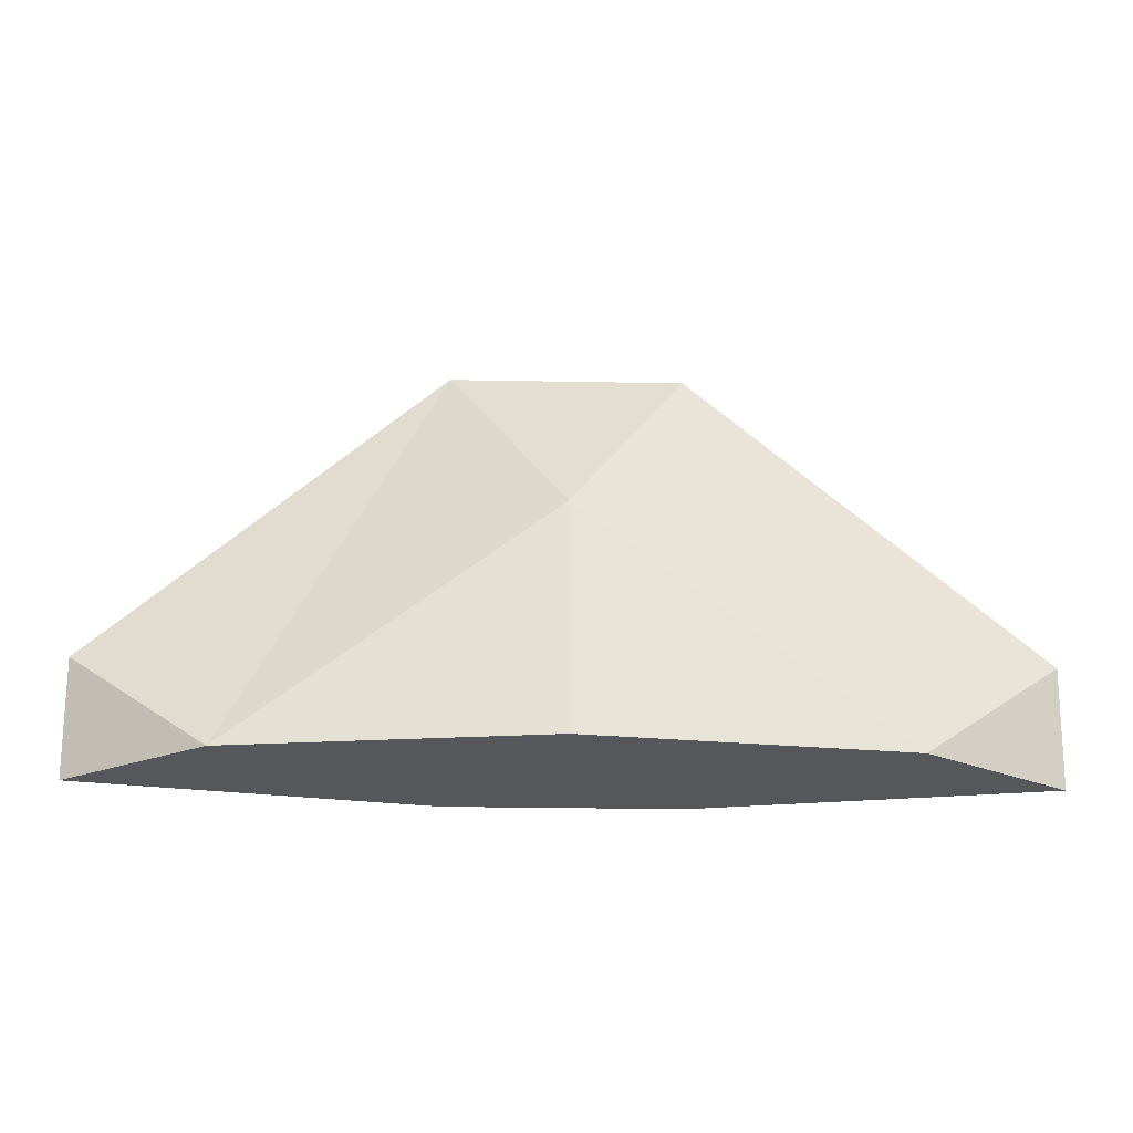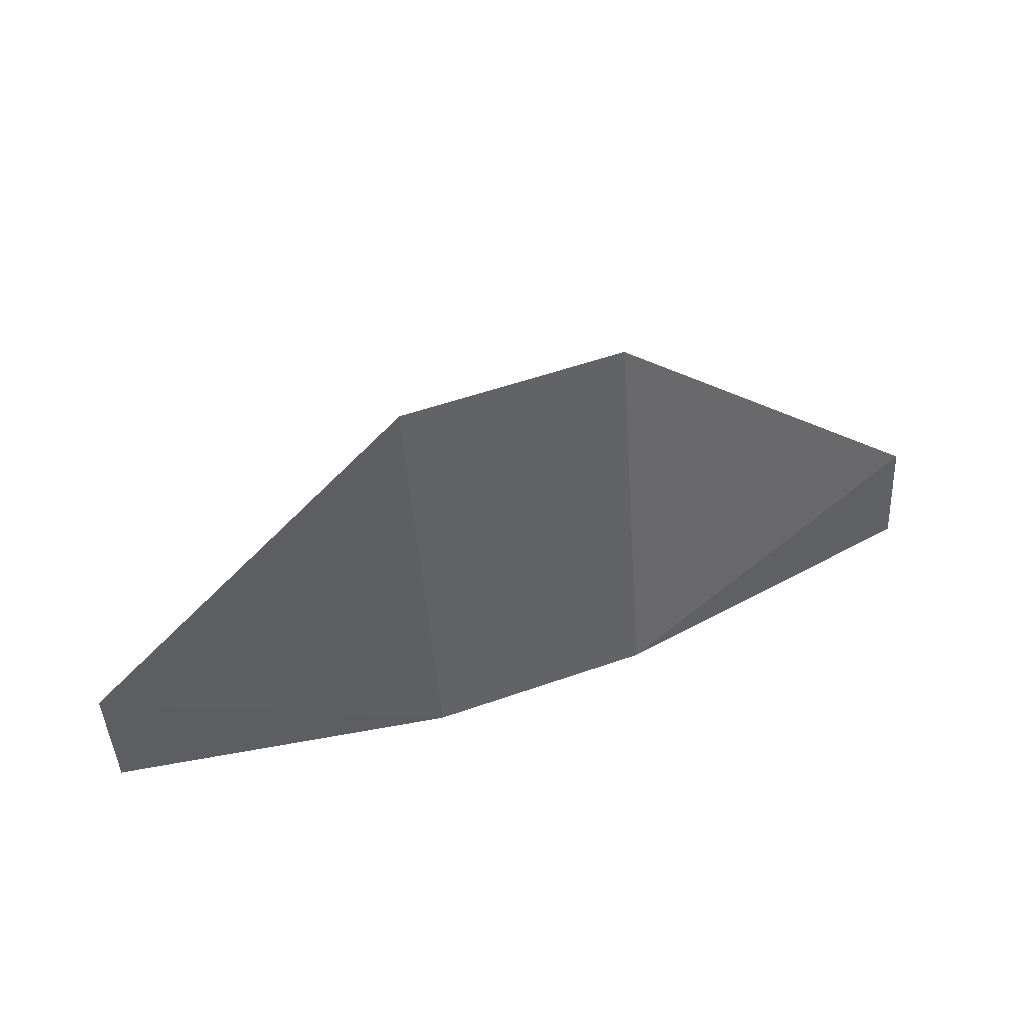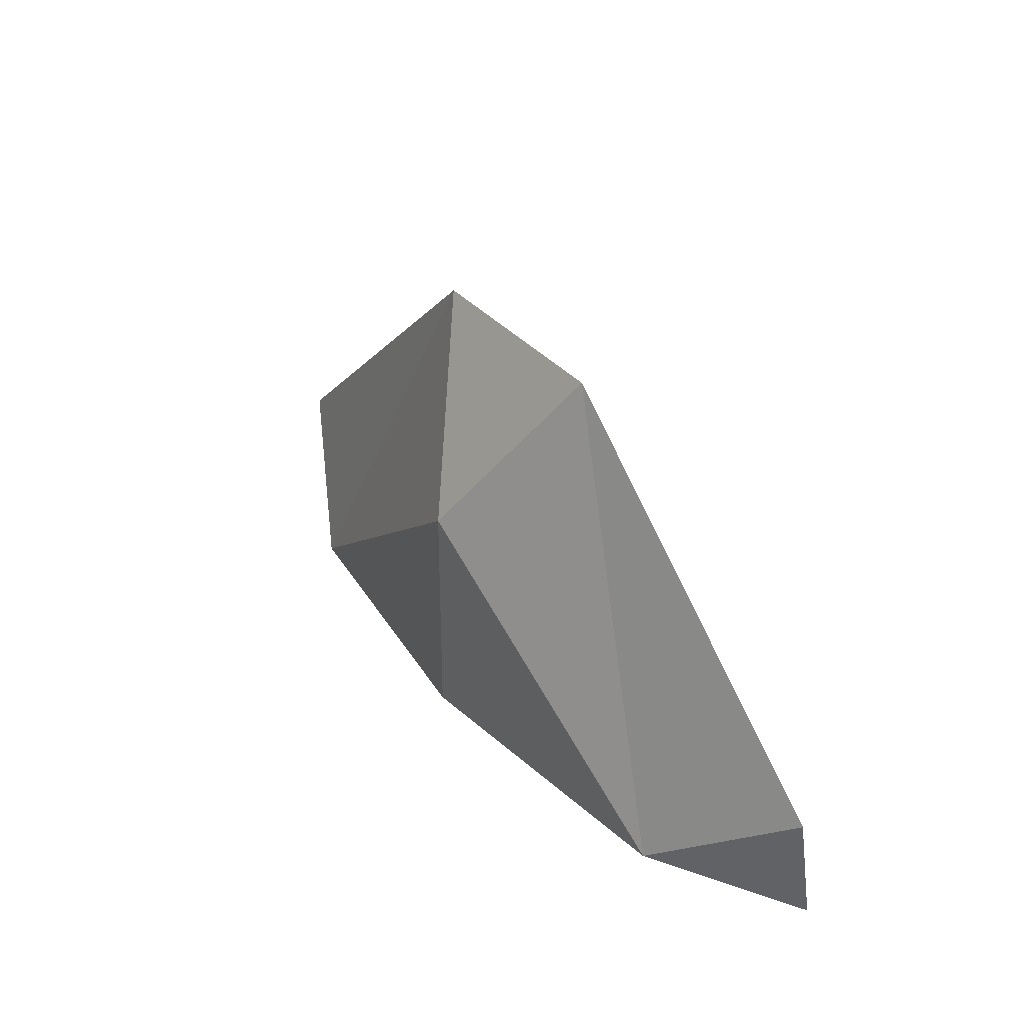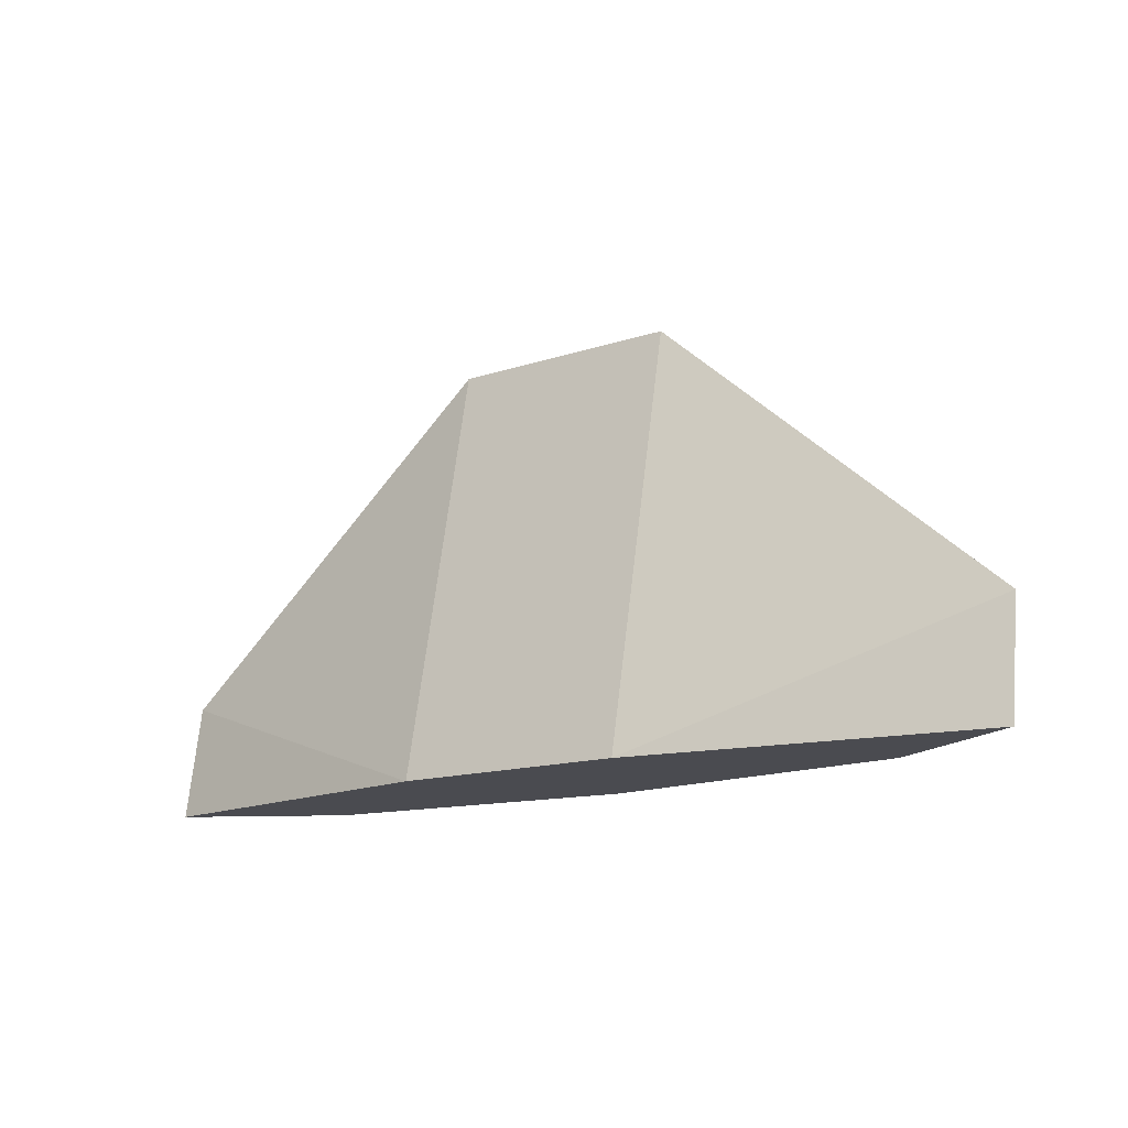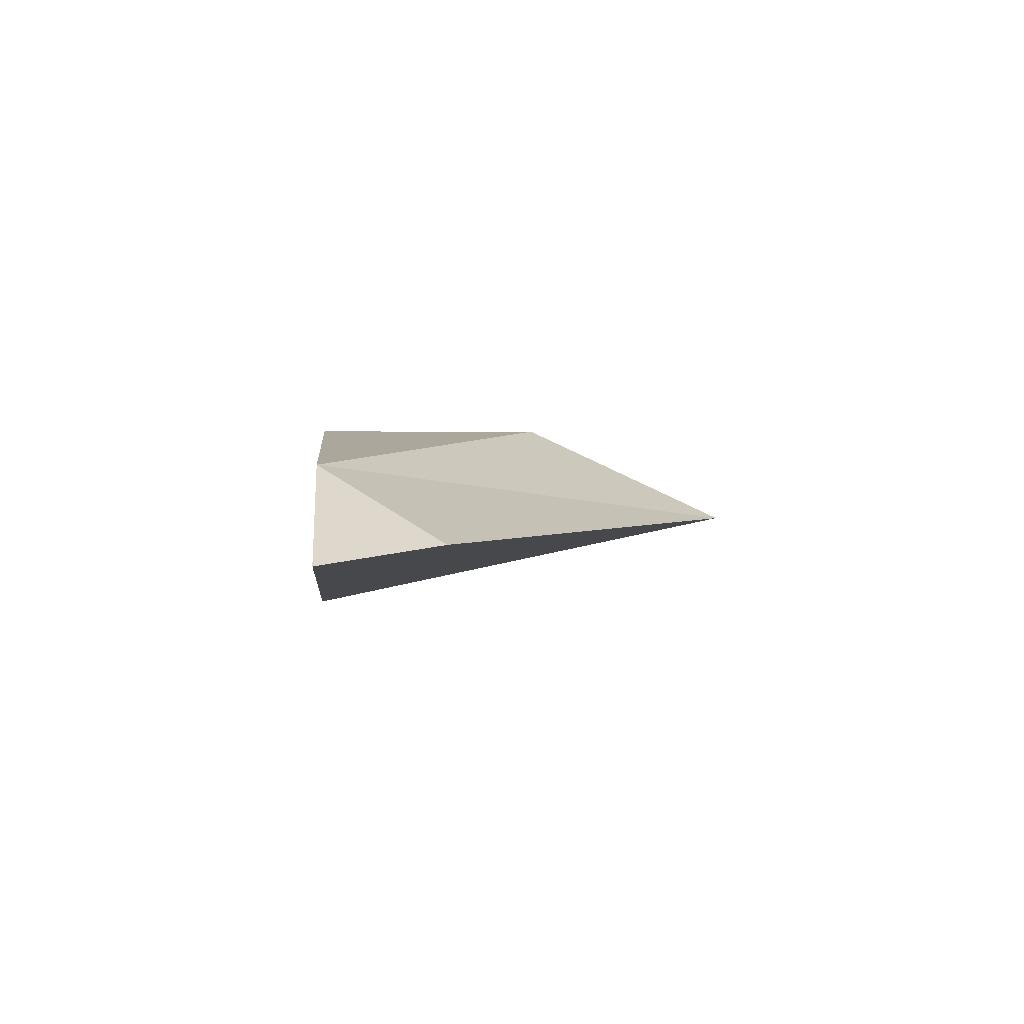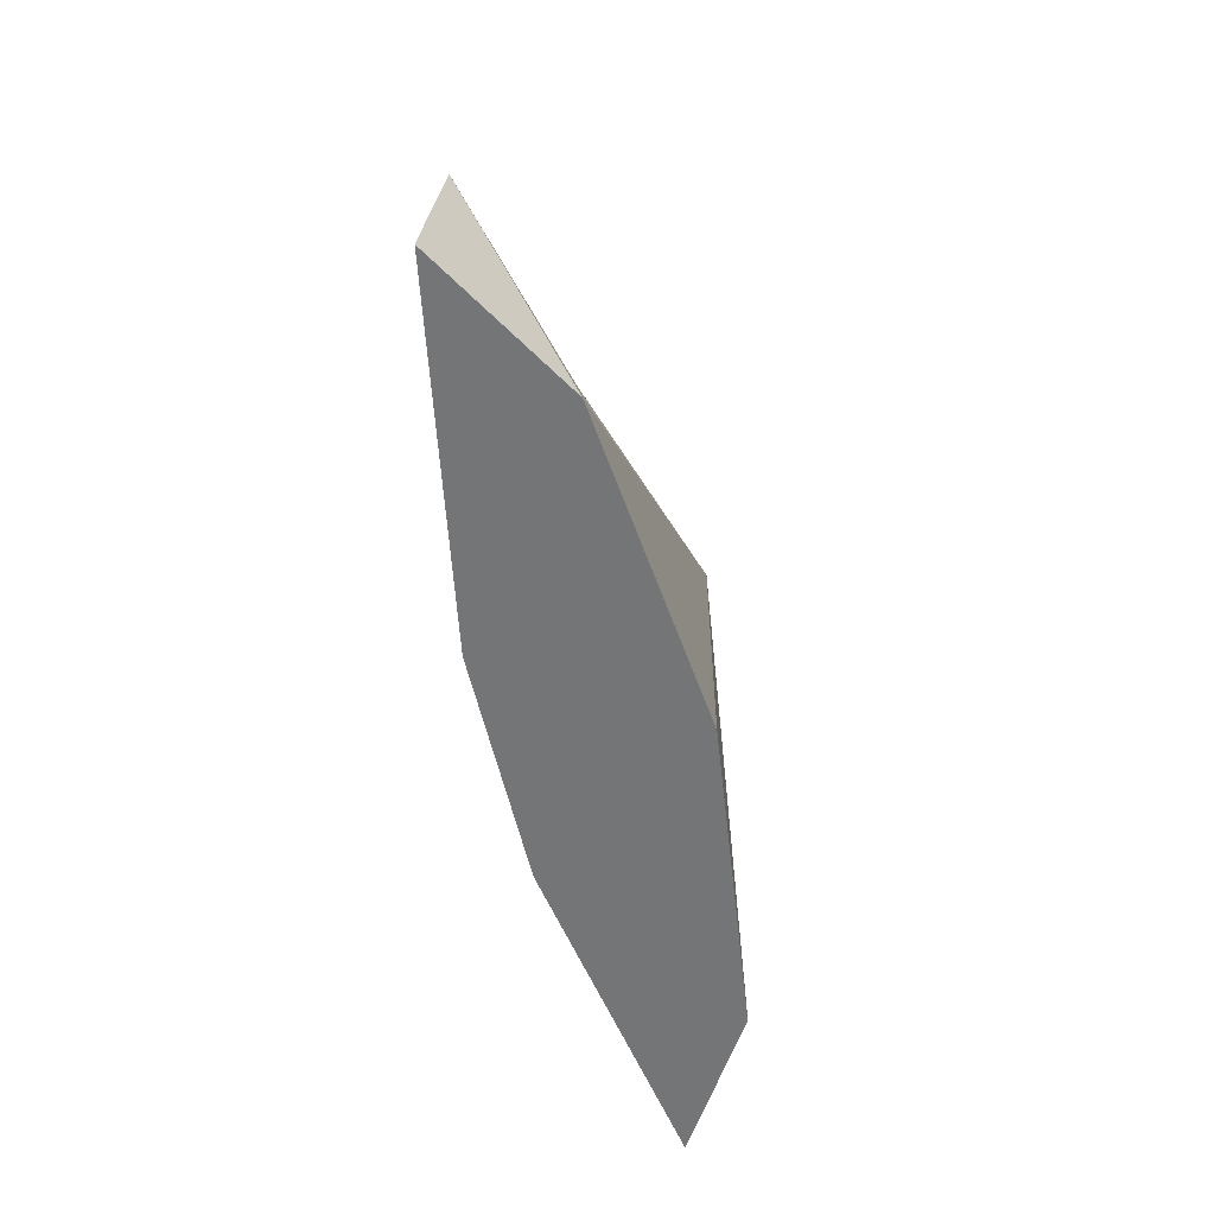
<metadata>
{"format":"obj","ext":"obj","renderer":"f3d","projection":"perspective","resolution":1024,"background":"white","views":[{"elev":-27.3,"azim":178.4,"up":"+Z"},{"elev":53.0,"azim":-20.7,"up":"+Z"},{"elev":33.5,"azim":-123.2,"up":"+Z"},{"elev":-14.5,"azim":35.7,"up":"+Z"},{"elev":1.7,"azim":-94.7,"up":"+Y"},{"elev":-56.5,"azim":102.9,"up":"+Z"}]}
</metadata>
<code>
o cobra
v 32 6e-06 76
v -32 6e-06 76
v 0 26 24
v -128 -3 -8
v 128 -3 -8
v -88 16 -40
v 88 16 -40
v 128 -8 -40
v -128 -8 -40
v 0 26 -40
v -32 -24 -40
v 32 -24 -40
v -36 8 -40
v -8 12 -40
v 8 12 -40
v 36 8 -40
v 36 -12 -40
v 8 -16 -40
v -8 -16 -40
v -36 -12 -40
v 0 6e-06 76
v 0 7e-06 90
v -80 -6 -40
v -80 6 -40
v -88 -3e-06 -40
v 80 6 -40
v 88 -3e-06 -40
v 80 -6 -40
f 6 10 11
f 2 12 1
f 1 5 7
f 4 2 6
f 2 11 12
f 10 7 12
f 7 8 12
f 12 11 10
f 11 9 6
l 21 22
f 3 7 10
f 10 6 3
f 1 3 2
f 9 4 6
f 7 5 8
f 3 1 7
f 6 2 3
f 11 4 9
f 5 12 8
f 5 1 12
f 11 2 4
f 15 16 17
f 14 20 13
f 28 26 27
f 24 23 25
f 14 19 20
f 15 17 18

</code>
